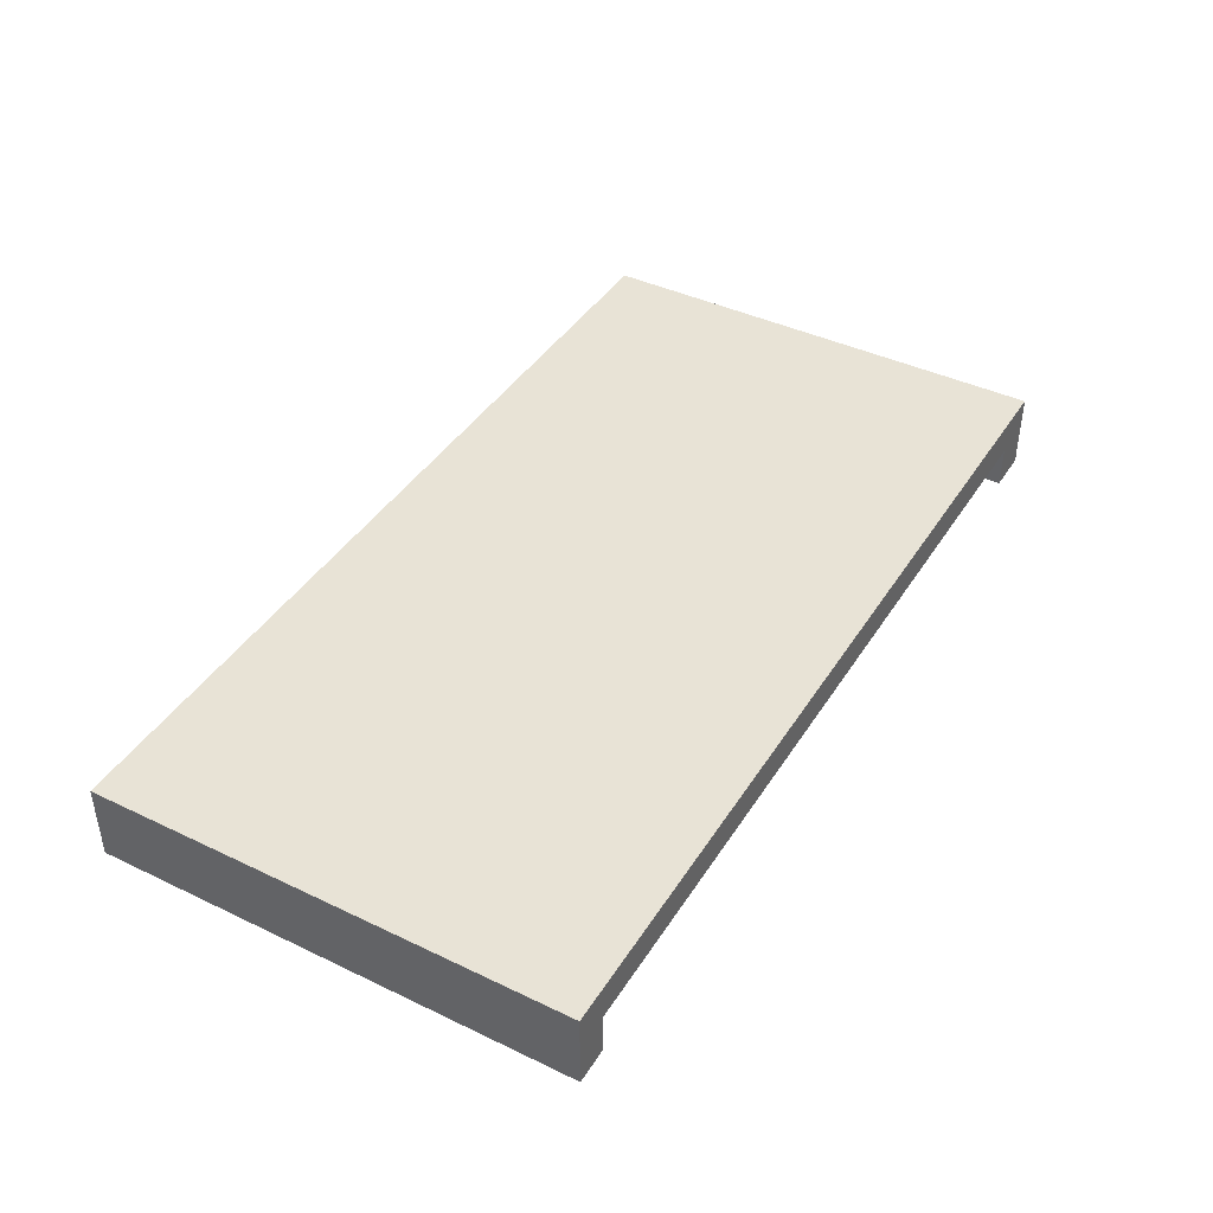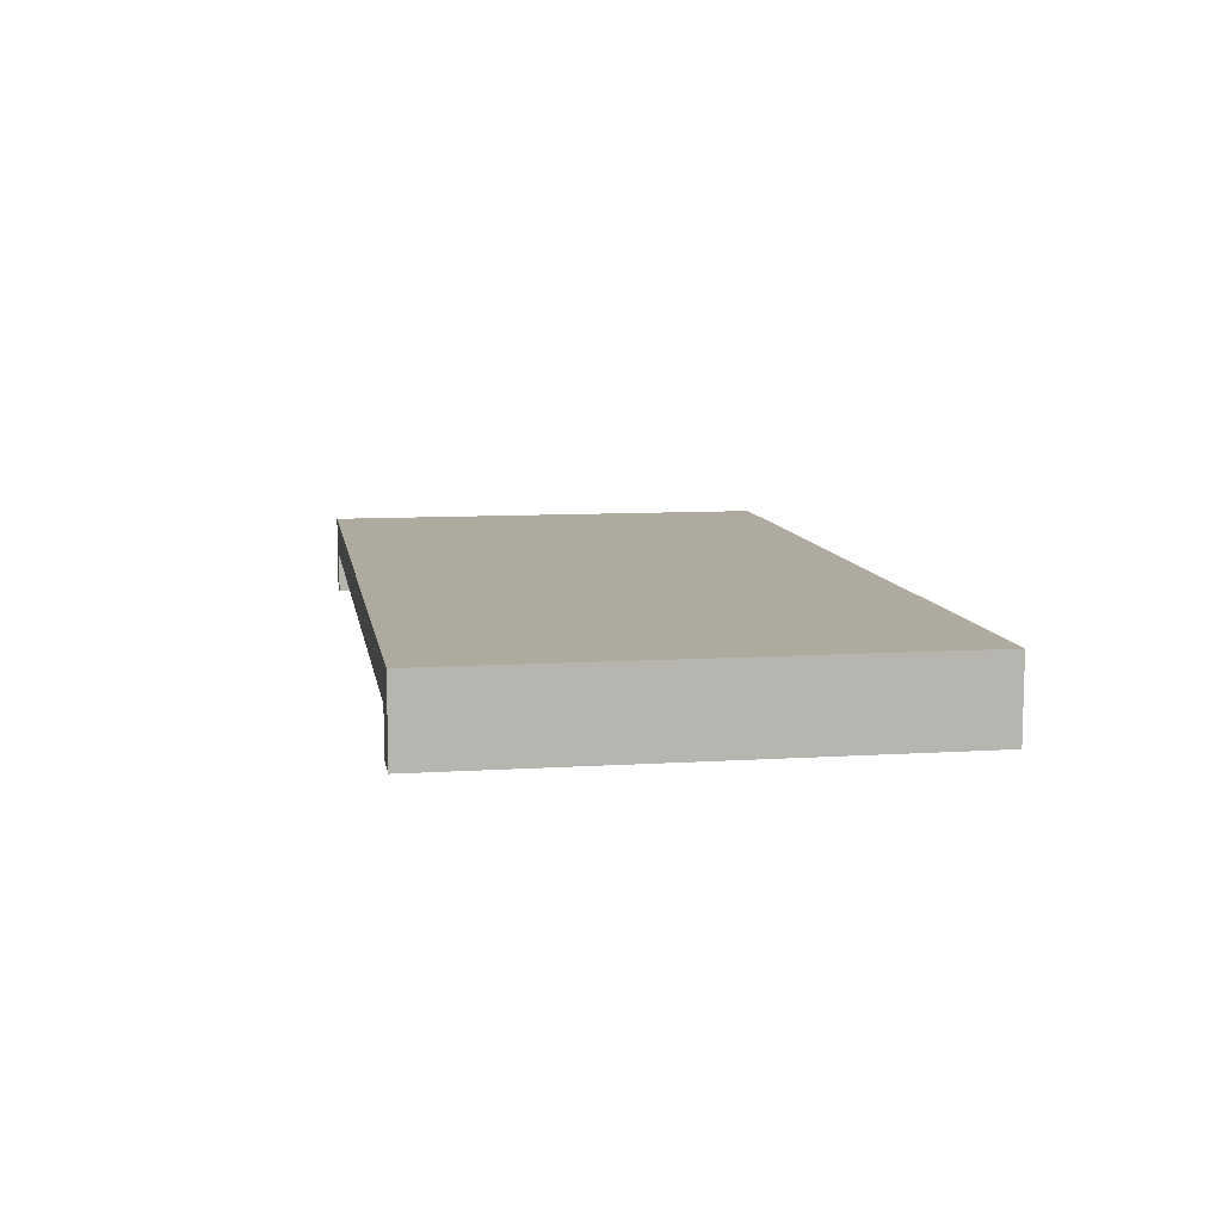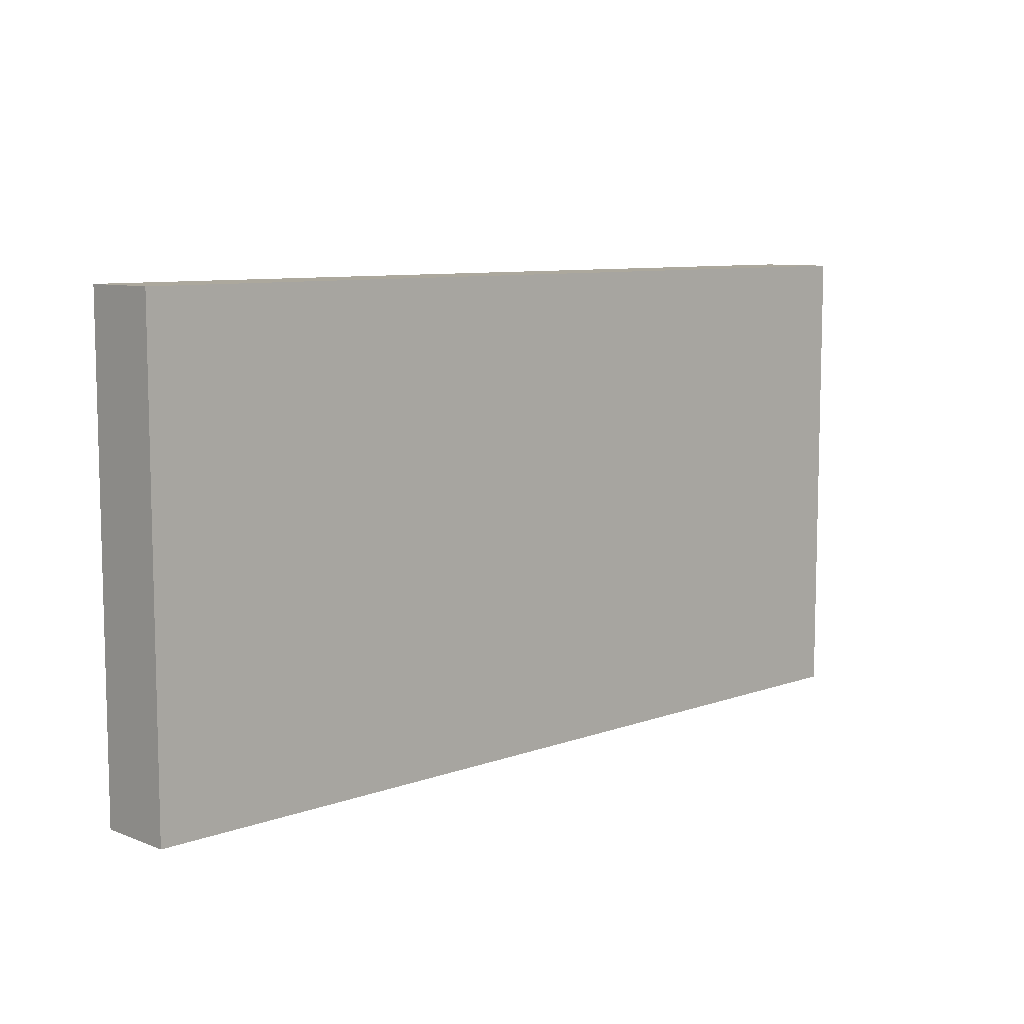
<metadata>
{"format":"obj","ext":"obj","renderer":"f3d","projection":"perspective","resolution":1024,"background":"white","views":[{"elev":41.8,"azim":-60.1,"up":"+Z"},{"elev":9.3,"azim":80.5,"up":"+Z"},{"elev":8.6,"azim":-44.3,"up":"+Y"}]}
</metadata>
<code>
o Cube.001
v -9.653 6.572 -0.05156
v -9.653 8.663 -0.05156
v -9.579 6.632 -0.4896
v -9.579 8.604 -0.4896
v -7.076 6.572 -0.05156
v -7.076 8.663 -0.05156
v -7.149 6.632 -0.4896
v -7.149 8.604 -0.4896
v -9.653 8.663 -0.4896
v -9.653 6.572 -0.4896
v -7.076 6.572 -0.4896
v -7.076 8.663 -0.4896
v -9.579 8.604 -0.4657
v -9.579 6.632 -0.4657
v -7.149 6.632 -0.4657
v -7.149 8.604 -0.4657
v -7.024 6.572 -0.05156
v -7.024 8.663 -0.05156
v -6.951 6.632 -0.4896
v -6.951 8.604 -0.4896
v -4.447 6.572 -0.05156
v -4.447 8.663 -0.05156
v -4.521 6.632 -0.4896
v -4.521 8.604 -0.4896
v -7.024 8.663 -0.4896
v -7.024 6.572 -0.4896
v -4.447 6.572 -0.4896
v -4.447 8.663 -0.4896
v -6.951 8.604 -0.4657
v -6.951 6.632 -0.4657
v -4.521 6.632 -0.4657
v -4.521 8.604 -0.4657
v -4.396 6.572 -0.05156
v -4.396 8.663 -0.05156
v -4.322 6.632 -0.4896
v -4.322 8.604 -0.4896
v -1.819 6.572 -0.05156
v -1.819 8.663 -0.05156
v -1.893 6.632 -0.4896
v -1.893 8.604 -0.4896
v -4.396 8.663 -0.4896
v -4.396 6.572 -0.4896
v -1.819 6.572 -0.4896
v -1.819 8.663 -0.4896
v -4.322 8.604 -0.4657
v -4.322 6.632 -0.4657
v -1.893 6.632 -0.4657
v -1.893 8.604 -0.4657
v -1.768 6.572 -0.05156
v -1.768 8.663 -0.05156
v -1.694 6.632 -0.4896
v -1.694 8.604 -0.4896
v 0.8093 6.572 -0.05156
v 0.8093 8.663 -0.05156
v 0.7358 6.632 -0.4896
v 0.7358 8.604 -0.4896
v -1.768 8.663 -0.4896
v -1.768 6.572 -0.4896
v 0.8093 6.572 -0.4896
v 0.8093 8.663 -0.4896
v -1.694 8.604 -0.4657
v -1.694 6.632 -0.4657
v 0.7358 6.632 -0.4657
v 0.7358 8.604 -0.4657
v 0.8608 6.572 -0.05156
v 0.8608 8.663 -0.05156
v 0.9343 6.632 -0.4896
v 0.9343 8.604 -0.4896
v 3.438 6.572 -0.05156
v 3.438 8.663 -0.05156
v 3.364 6.632 -0.4896
v 3.364 8.604 -0.4896
v 0.8608 8.663 -0.4896
v 0.8608 6.572 -0.4896
v 3.438 6.572 -0.4896
v 3.438 8.663 -0.4896
v 0.9343 8.604 -0.4657
v 0.9343 6.632 -0.4657
v 3.364 6.632 -0.4657
v 3.364 8.604 -0.4657
v 3.489 6.572 -0.05156
v 3.489 8.663 -0.05156
v 3.563 6.632 -0.4896
v 3.563 8.604 -0.4896
v 6.066 6.572 -0.05156
v 6.066 8.663 -0.05156
v 5.993 6.632 -0.4896
v 5.993 8.604 -0.4896
v 3.489 8.663 -0.4896
v 3.489 6.572 -0.4896
v 6.066 6.572 -0.4896
v 6.066 8.663 -0.4896
v 3.563 8.604 -0.4657
v 3.563 6.632 -0.4657
v 5.993 6.632 -0.4657
v 5.993 8.604 -0.4657
v 6.118 6.572 -0.05156
v 6.118 8.663 -0.05156
v 6.191 6.632 -0.4896
v 6.191 8.604 -0.4896
v 8.694 6.572 -0.05156
v 8.694 8.663 -0.05156
v 8.621 6.632 -0.4896
v 8.621 8.604 -0.4896
v 6.118 8.663 -0.4896
v 6.118 6.572 -0.4896
v 8.694 6.572 -0.4896
v 8.694 8.663 -0.4896
v 6.191 8.604 -0.4657
v 6.191 6.632 -0.4657
v 8.621 6.632 -0.4657
v 8.621 8.604 -0.4657
v -9.653 4.356 -0.05156
v -9.653 6.447 -0.05156
v -9.579 4.416 -0.4896
v -9.579 6.387 -0.4896
v -7.076 4.356 -0.05156
v -7.076 6.447 -0.05156
v -7.149 4.416 -0.4896
v -7.149 6.387 -0.4896
v -9.653 6.447 -0.4896
v -9.653 4.356 -0.4896
v -7.076 4.356 -0.4896
v -7.076 6.447 -0.4896
v -9.579 6.387 -0.4657
v -9.579 4.416 -0.4657
v -7.149 4.416 -0.4657
v -7.149 6.387 -0.4657
v -7.024 4.356 -0.05156
v -7.024 6.447 -0.05156
v -6.951 4.416 -0.4896
v -6.951 6.387 -0.4896
v -4.447 4.356 -0.05156
v -4.447 6.447 -0.05156
v -4.521 4.416 -0.4896
v -4.521 6.387 -0.4896
v -7.024 6.447 -0.4896
v -7.024 4.356 -0.4896
v -4.447 4.356 -0.4896
v -4.447 6.447 -0.4896
v -6.951 6.387 -0.4657
v -6.951 4.416 -0.4657
v -4.521 4.416 -0.4657
v -4.521 6.387 -0.4657
v -4.396 4.356 -0.05156
v -4.396 6.447 -0.05156
v -4.322 4.416 -0.4896
v -4.322 6.387 -0.4896
v -1.819 4.356 -0.05156
v -1.819 6.447 -0.05156
v -1.893 4.416 -0.4896
v -1.893 6.387 -0.4896
v -4.396 6.447 -0.4896
v -4.396 4.356 -0.4896
v -1.819 4.356 -0.4896
v -1.819 6.447 -0.4896
v -4.322 6.387 -0.4657
v -4.322 4.416 -0.4657
v -1.893 4.416 -0.4657
v -1.893 6.387 -0.4657
v -1.768 4.356 -0.05156
v -1.768 6.447 -0.05156
v -1.694 4.416 -0.4896
v -1.694 6.387 -0.4896
v 0.8093 4.356 -0.05156
v 0.8093 6.447 -0.05156
v 0.7358 4.416 -0.4896
v 0.7358 6.387 -0.4896
v -1.768 6.447 -0.4896
v -1.768 4.356 -0.4896
v 0.8093 4.356 -0.4896
v 0.8093 6.447 -0.4896
v -1.694 6.387 -0.4657
v -1.694 4.416 -0.4657
v 0.7358 4.416 -0.4657
v 0.7358 6.387 -0.4657
v 0.8608 4.356 -0.05156
v 0.8608 6.447 -0.05156
v 0.9343 4.416 -0.4896
v 0.9343 6.387 -0.4896
v 3.438 4.356 -0.05156
v 3.438 6.447 -0.05156
v 3.364 4.416 -0.4896
v 3.364 6.387 -0.4896
v 0.8608 6.447 -0.4896
v 0.8608 4.356 -0.4896
v 3.438 4.356 -0.4896
v 3.438 6.447 -0.4896
v 0.9343 6.387 -0.4657
v 0.9343 4.416 -0.4657
v 3.364 4.416 -0.4657
v 3.364 6.387 -0.4657
v 3.489 4.356 -0.05156
v 3.489 6.447 -0.05156
v 3.563 4.416 -0.4896
v 3.563 6.387 -0.4896
v 6.066 4.356 -0.05156
v 6.066 6.447 -0.05156
v 5.993 4.416 -0.4896
v 5.993 6.387 -0.4896
v 3.489 6.447 -0.4896
v 3.489 4.356 -0.4896
v 6.066 4.356 -0.4896
v 6.066 6.447 -0.4896
v 3.563 6.387 -0.4657
v 3.563 4.416 -0.4657
v 5.993 4.416 -0.4657
v 5.993 6.387 -0.4657
v 6.118 4.356 -0.05156
v 6.118 6.447 -0.05156
v 6.191 4.416 -0.4896
v 6.191 6.387 -0.4896
v 8.694 4.356 -0.05156
v 8.694 6.447 -0.05156
v 8.621 4.416 -0.4896
v 8.621 6.387 -0.4896
v 6.118 6.447 -0.4896
v 6.118 4.356 -0.4896
v 8.694 4.356 -0.4896
v 8.694 6.447 -0.4896
v 6.191 6.387 -0.4657
v 6.191 4.416 -0.4657
v 8.621 4.416 -0.4657
v 8.621 6.387 -0.4657
v -9.657 2.637 -0.03701
v -9.657 4.222 -0.03701
v -9.596 2.674 -0.5042
v -9.596 4.184 -0.5042
v -7.062 2.637 -0.03701
v -7.062 4.222 -0.03701
v -7.123 2.674 -0.5042
v -7.123 4.184 -0.5042
v -9.657 4.222 -0.5042
v -9.657 2.637 -0.5042
v -7.062 2.637 -0.5042
v -7.062 4.222 -0.5042
v -9.596 4.184 -0.4352
v -9.596 2.674 -0.4352
v -7.123 2.674 -0.4352
v -7.123 4.184 -0.4352
v -7.01 2.637 -0.03701
v -7.01 4.222 -0.03701
v -6.949 2.674 -0.5042
v -6.949 4.184 -0.5042
v -4.416 2.637 -0.03701
v -4.416 4.222 -0.03701
v -4.477 2.674 -0.5042
v -4.477 4.184 -0.5042
v -7.01 4.222 -0.5042
v -7.01 2.637 -0.5042
v -4.416 2.637 -0.5042
v -4.416 4.222 -0.5042
v -6.949 4.184 -0.4352
v -6.949 2.674 -0.4352
v -4.477 2.674 -0.4352
v -4.477 4.184 -0.4352
v -4.364 2.637 -0.03701
v -4.364 4.222 -0.03701
v -4.303 2.674 -0.5042
v -4.303 4.184 -0.5042
v -1.77 2.637 -0.03701
v -1.77 4.222 -0.03701
v -1.831 2.674 -0.5042
v -1.831 4.184 -0.5042
v -4.364 4.222 -0.5042
v -4.364 2.637 -0.5042
v -1.77 2.637 -0.5042
v -1.77 4.222 -0.5042
v -4.303 4.184 -0.4352
v -4.303 2.674 -0.4352
v -1.831 2.674 -0.4352
v -1.831 4.184 -0.4352
v -1.718 2.637 -0.03701
v -1.718 4.222 -0.03701
v -1.657 2.674 -0.5042
v -1.657 4.184 -0.5042
v 0.8767 2.637 -0.03701
v 0.8767 4.222 -0.03701
v 0.8155 2.674 -0.5042
v 0.8155 4.184 -0.5042
v -1.718 4.222 -0.5042
v -1.718 2.637 -0.5042
v 0.8767 2.637 -0.5042
v 0.8767 4.222 -0.5042
v -1.657 4.184 -0.4352
v -1.657 2.674 -0.4352
v 0.8155 2.674 -0.4352
v 0.8155 4.184 -0.4352
v 0.9286 2.637 -0.03701
v 0.9286 4.222 -0.03701
v 0.9897 2.674 -0.5042
v 0.9897 4.184 -0.5042
v 3.523 2.637 -0.03701
v 3.523 4.222 -0.03701
v 3.462 2.674 -0.5042
v 3.462 4.184 -0.5042
v 0.9286 4.222 -0.5042
v 0.9286 2.637 -0.5042
v 3.523 2.637 -0.5042
v 3.523 4.222 -0.5042
v 0.9897 4.184 -0.4352
v 0.9897 2.674 -0.4352
v 3.462 2.674 -0.4352
v 3.462 4.184 -0.4352
v 3.575 2.637 -0.03701
v 3.575 4.222 -0.03701
v 3.636 2.674 -0.5042
v 3.636 4.184 -0.5042
v 6.169 2.637 -0.03701
v 6.169 4.222 -0.03701
v 6.108 2.674 -0.5042
v 6.108 4.184 -0.5042
v 3.575 4.222 -0.5042
v 3.575 2.637 -0.5042
v 6.169 2.637 -0.5042
v 6.169 4.222 -0.5042
v 3.636 4.184 -0.4352
v 3.636 2.674 -0.4352
v 6.108 2.674 -0.4352
v 6.108 4.184 -0.4352
v 6.221 2.637 -0.03701
v 6.221 4.222 -0.03701
v 6.282 2.674 -0.5042
v 6.282 4.184 -0.5042
v 8.816 2.637 -0.03701
v 8.816 4.222 -0.03701
v 8.754 2.674 -0.5042
v 8.754 4.184 -0.5042
v 6.221 4.222 -0.5042
v 6.221 2.637 -0.5042
v 8.816 2.637 -0.5042
v 8.816 4.222 -0.5042
v 6.282 4.184 -0.4352
v 6.282 2.674 -0.4352
v 8.754 2.674 -0.4352
v 8.754 4.184 -0.4352
v -10.45 -0.5754 0.39
v -10.45 9.949 0.39
v -10.45 -0.5754 -0.39
v -10.45 9.949 -0.39
v 9.654 -0.5754 0.39
v 9.654 9.949 0.39
v 9.654 -0.5754 -0.39
v 9.654 9.949 -0.39
v 8.66 -0.5754 -0.39
v 8.66 9.949 -0.39
v 8.66 -0.5754 0.39
v 8.66 9.949 0.39
v -9.682 -0.5754 -0.39
v -9.682 9.949 0.39
v -9.682 9.949 -0.39
v -9.682 -0.5754 0.39
v -10.45 8.797 0.39
v -10.45 8.797 -0.39
v 9.654 8.797 -0.39
v 9.654 8.797 0.39
v 8.66 8.797 0.39
v 8.66 8.797 -0.39
v -9.682 8.797 -0.39
v -9.682 8.797 0.39
v -10.45 8.797 -1.314
v -10.45 -0.5754 -1.314
v -9.682 -0.5754 -1.314
v 8.66 9.949 -1.314
v 9.654 9.949 -1.314
v 9.654 8.797 -1.314
v 9.654 -0.5754 -1.314
v 8.66 -0.5754 -1.314
v -9.682 9.949 -1.314
v 8.66 8.797 -1.314
v -10.45 9.949 -1.314
v -9.682 8.797 -1.314
v -10.45 2.441 -0.39
v 9.654 2.441 -0.39
v 9.654 2.441 0.39
v 8.66 2.441 0.39
v 8.66 2.441 -0.39
v -9.682 2.441 -0.39
v -9.682 2.441 0.39
v -10.45 2.441 0.39
v -10.45 2.441 -1.314
v 9.654 2.441 -1.314
v 8.66 2.441 -1.314
v -9.682 2.441 -1.314
f 14 13 16 15
f 30 29 32 31
f 46 45 48 47
f 62 61 64 63
f 78 77 80 79
f 94 93 96 95
f 110 109 112 111
f 126 125 128 127
f 142 141 144 143
f 158 157 160 159
f 174 173 176 175
f 190 189 192 191
f 206 205 208 207
f 222 221 224 223
f 238 237 240 239
f 254 253 256 255
f 270 269 272 271
f 286 285 288 287
f 302 301 304 303
f 318 317 320 319
f 334 333 336 335
f 1 2 9 10
f 8 7 15 16
f 11 12 6 5
f 5 6 2 1
f 10 11 5 1
f 12 9 2 6
f 4 3 10 9
f 3 7 11 10
f 8 4 9 12
f 7 8 12 11
f 7 3 14 15
f 4 8 16 13
f 3 4 13 14
f 17 18 25 26
f 24 23 31 32
f 27 28 22 21
f 21 22 18 17
f 26 27 21 17
f 28 25 18 22
f 20 19 26 25
f 19 23 27 26
f 24 20 25 28
f 23 24 28 27
f 23 19 30 31
f 20 24 32 29
f 19 20 29 30
f 33 34 41 42
f 40 39 47 48
f 43 44 38 37
f 37 38 34 33
f 42 43 37 33
f 44 41 34 38
f 36 35 42 41
f 35 39 43 42
f 40 36 41 44
f 39 40 44 43
f 39 35 46 47
f 36 40 48 45
f 35 36 45 46
f 49 50 57 58
f 56 55 63 64
f 59 60 54 53
f 53 54 50 49
f 58 59 53 49
f 60 57 50 54
f 52 51 58 57
f 51 55 59 58
f 56 52 57 60
f 55 56 60 59
f 55 51 62 63
f 52 56 64 61
f 51 52 61 62
f 65 66 73 74
f 72 71 79 80
f 75 76 70 69
f 69 70 66 65
f 74 75 69 65
f 76 73 66 70
f 68 67 74 73
f 67 71 75 74
f 72 68 73 76
f 71 72 76 75
f 71 67 78 79
f 68 72 80 77
f 67 68 77 78
f 81 82 89 90
f 88 87 95 96
f 91 92 86 85
f 85 86 82 81
f 90 91 85 81
f 92 89 82 86
f 84 83 90 89
f 83 87 91 90
f 88 84 89 92
f 87 88 92 91
f 87 83 94 95
f 84 88 96 93
f 83 84 93 94
f 97 98 105 106
f 104 103 111 112
f 107 108 102 101
f 101 102 98 97
f 106 107 101 97
f 108 105 98 102
f 100 99 106 105
f 99 103 107 106
f 104 100 105 108
f 103 104 108 107
f 103 99 110 111
f 100 104 112 109
f 99 100 109 110
f 113 114 121 122
f 120 119 127 128
f 123 124 118 117
f 117 118 114 113
f 122 123 117 113
f 124 121 114 118
f 116 115 122 121
f 115 119 123 122
f 120 116 121 124
f 119 120 124 123
f 119 115 126 127
f 116 120 128 125
f 115 116 125 126
f 129 130 137 138
f 136 135 143 144
f 139 140 134 133
f 133 134 130 129
f 138 139 133 129
f 140 137 130 134
f 132 131 138 137
f 131 135 139 138
f 136 132 137 140
f 135 136 140 139
f 135 131 142 143
f 132 136 144 141
f 131 132 141 142
f 145 146 153 154
f 152 151 159 160
f 155 156 150 149
f 149 150 146 145
f 154 155 149 145
f 156 153 146 150
f 148 147 154 153
f 147 151 155 154
f 152 148 153 156
f 151 152 156 155
f 151 147 158 159
f 148 152 160 157
f 147 148 157 158
f 161 162 169 170
f 168 167 175 176
f 171 172 166 165
f 165 166 162 161
f 170 171 165 161
f 172 169 162 166
f 164 163 170 169
f 163 167 171 170
f 168 164 169 172
f 167 168 172 171
f 167 163 174 175
f 164 168 176 173
f 163 164 173 174
f 177 178 185 186
f 184 183 191 192
f 187 188 182 181
f 181 182 178 177
f 186 187 181 177
f 188 185 178 182
f 180 179 186 185
f 179 183 187 186
f 184 180 185 188
f 183 184 188 187
f 183 179 190 191
f 180 184 192 189
f 179 180 189 190
f 193 194 201 202
f 200 199 207 208
f 203 204 198 197
f 197 198 194 193
f 202 203 197 193
f 204 201 194 198
f 196 195 202 201
f 195 199 203 202
f 200 196 201 204
f 199 200 204 203
f 199 195 206 207
f 196 200 208 205
f 195 196 205 206
f 209 210 217 218
f 216 215 223 224
f 219 220 214 213
f 213 214 210 209
f 218 219 213 209
f 220 217 210 214
f 212 211 218 217
f 211 215 219 218
f 216 212 217 220
f 215 216 220 219
f 215 211 222 223
f 212 216 224 221
f 211 212 221 222
f 225 226 233 234
f 232 231 239 240
f 235 236 230 229
f 229 230 226 225
f 234 235 229 225
f 236 233 226 230
f 228 227 234 233
f 227 231 235 234
f 232 228 233 236
f 231 232 236 235
f 231 227 238 239
f 228 232 240 237
f 227 228 237 238
f 241 242 249 250
f 248 247 255 256
f 251 252 246 245
f 245 246 242 241
f 250 251 245 241
f 252 249 242 246
f 244 243 250 249
f 243 247 251 250
f 248 244 249 252
f 247 248 252 251
f 247 243 254 255
f 244 248 256 253
f 243 244 253 254
f 257 258 265 266
f 264 263 271 272
f 267 268 262 261
f 261 262 258 257
f 266 267 261 257
f 268 265 258 262
f 260 259 266 265
f 259 263 267 266
f 264 260 265 268
f 263 264 268 267
f 263 259 270 271
f 260 264 272 269
f 259 260 269 270
f 273 274 281 282
f 280 279 287 288
f 283 284 278 277
f 277 278 274 273
f 282 283 277 273
f 284 281 274 278
f 276 275 282 281
f 275 279 283 282
f 280 276 281 284
f 279 280 284 283
f 279 275 286 287
f 276 280 288 285
f 275 276 285 286
f 289 290 297 298
f 296 295 303 304
f 299 300 294 293
f 293 294 290 289
f 298 299 293 289
f 300 297 290 294
f 292 291 298 297
f 291 295 299 298
f 296 292 297 300
f 295 296 300 299
f 295 291 302 303
f 292 296 304 301
f 291 292 301 302
f 305 306 313 314
f 312 311 319 320
f 315 316 310 309
f 309 310 306 305
f 314 315 309 305
f 316 313 306 310
f 308 307 314 313
f 307 311 315 314
f 312 308 313 316
f 311 312 316 315
f 311 307 318 319
f 308 312 320 317
f 307 308 317 318
f 321 322 329 330
f 328 327 335 336
f 331 332 326 325
f 325 326 322 321
f 330 331 325 321
f 332 329 322 326
f 324 323 330 329
f 323 327 331 330
f 328 324 329 332
f 327 328 332 331
f 327 323 334 335
f 324 328 336 333
f 323 324 333 334
f 345 343 341 347
f 349 345 347 352
f 339 349 352 337
f 378 359 358 377
f 349 339 362 363
f 343 345 368 367
f 353 338 340 354
f 373 354 361 381
f 355 344 342 356
f 360 350 338 353
f 351 340 338 350
f 344 346 348 342
f 356 342 348 357
f 351 346 364 369
f 344 355 366 365
f 346 351 350 348
f 357 348 350 360
f 376 357 360 379
f 374 343 367 382
f 375 356 357 376
f 379 360 353 380
f 374 355 356 375
f 377 358 370 383
f 380 353 354 373
f 370 364 365 366
f 372 369 364 370
f 361 371 369 372
f 381 361 372 384
f 383 370 366 382
f 378 349 363 384
f 358 359 372 370
f 340 351 369 371
f 346 344 365 364
f 354 340 371 361
f 359 378 384 372
f 368 383 382 367
f 362 381 384 363
f 337 380 373 339
f 345 377 383 368
f 343 374 375 341
f 352 379 380 337
f 341 375 376 347
f 355 374 382 366
f 347 376 379 352
f 339 373 381 362
f 349 378 377 345

</code>
